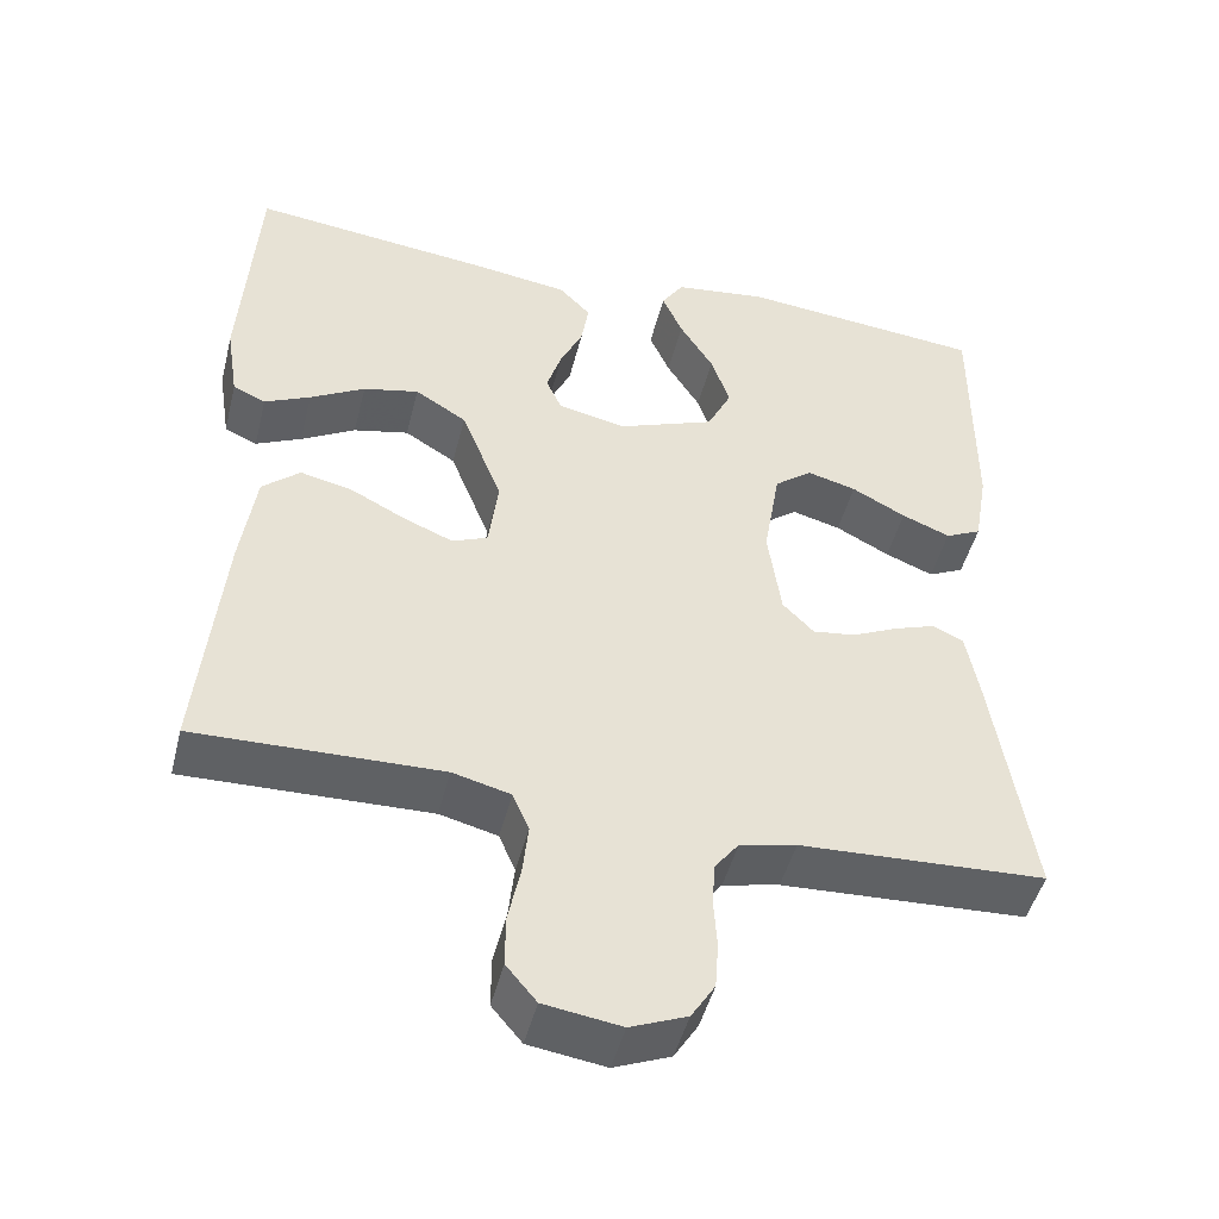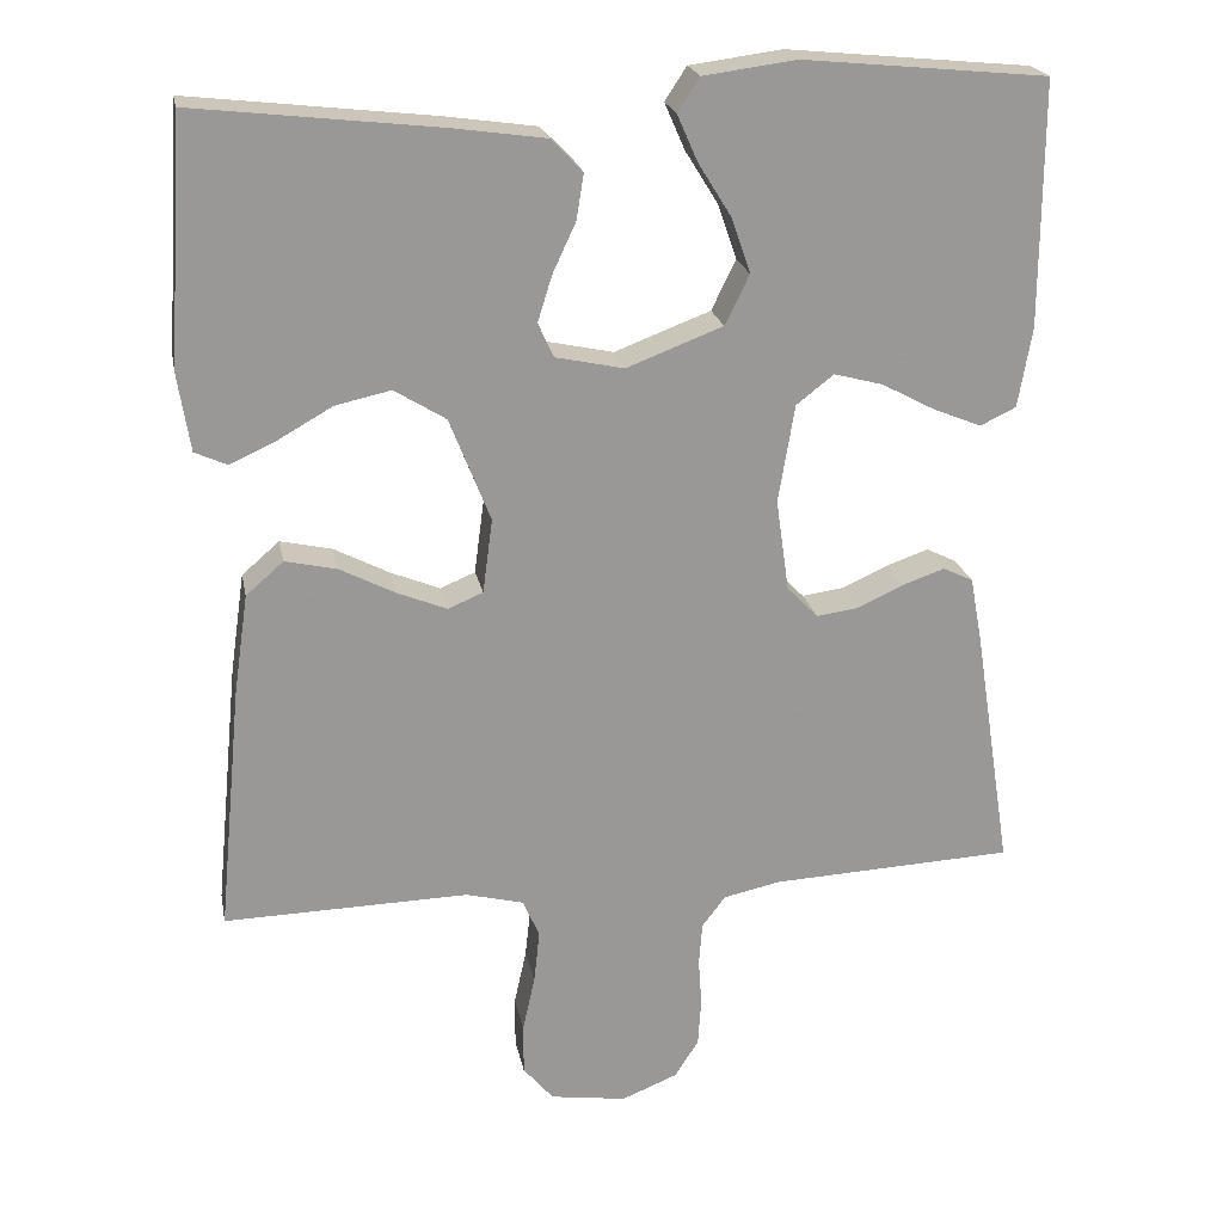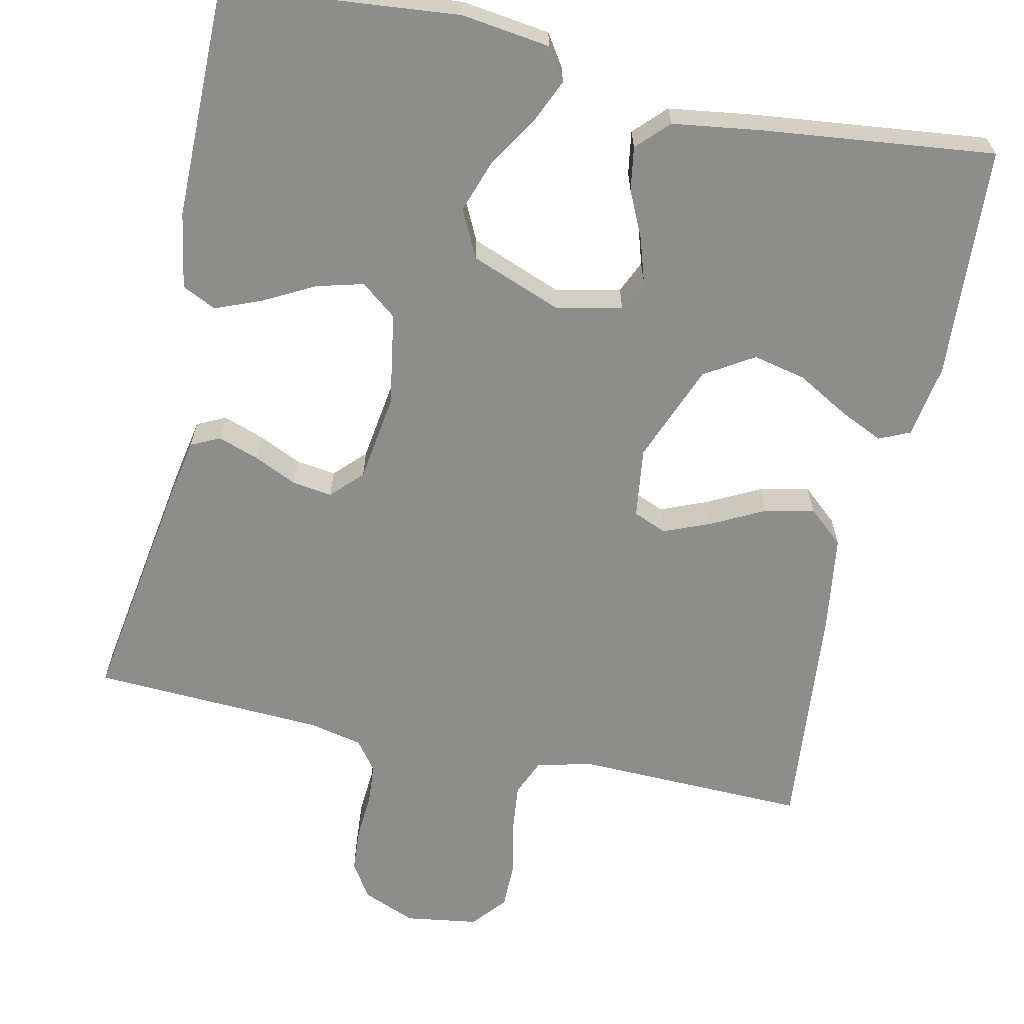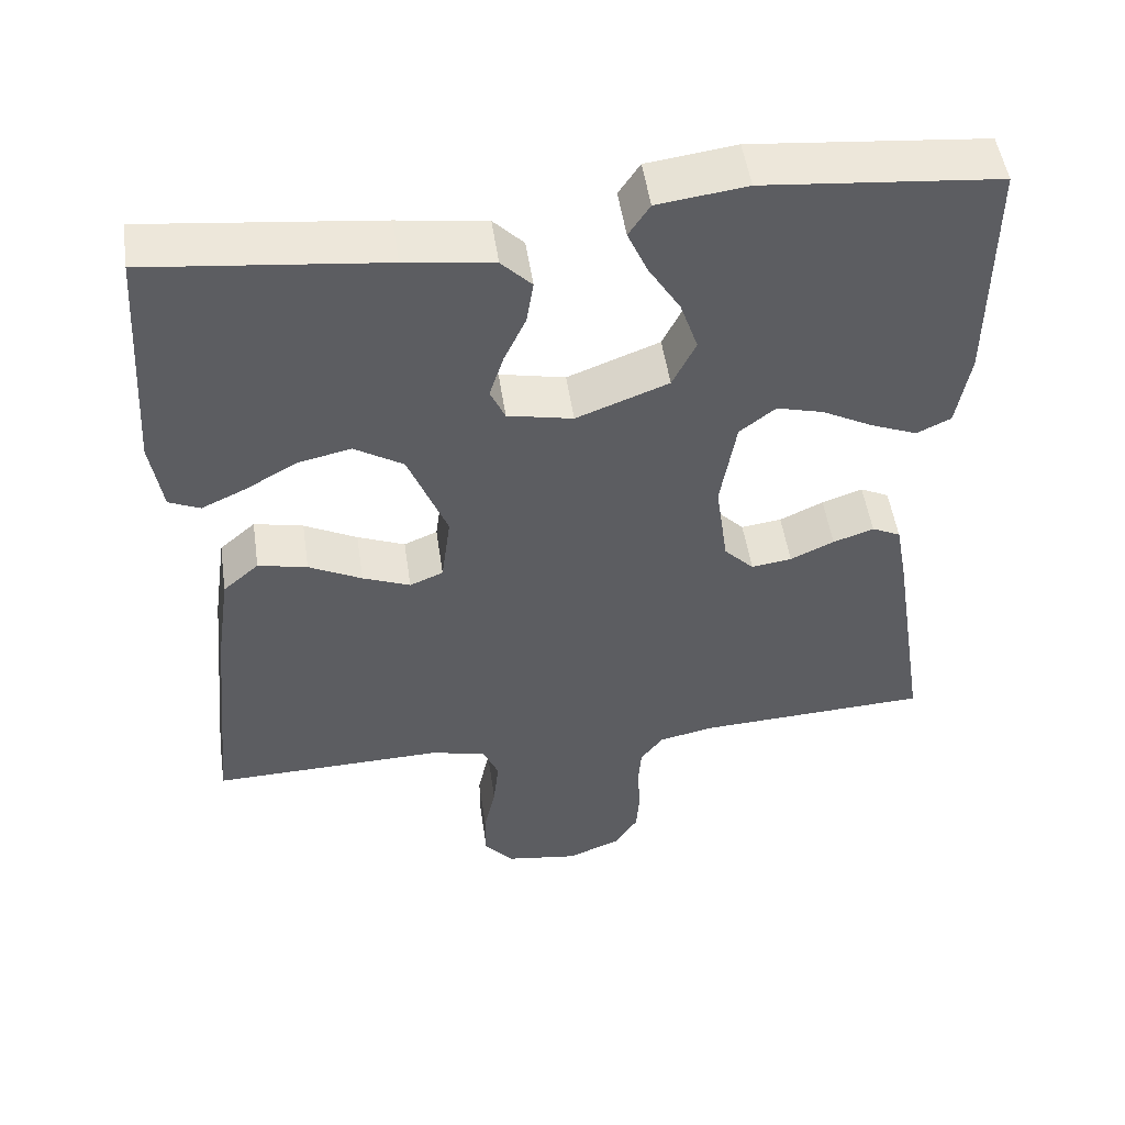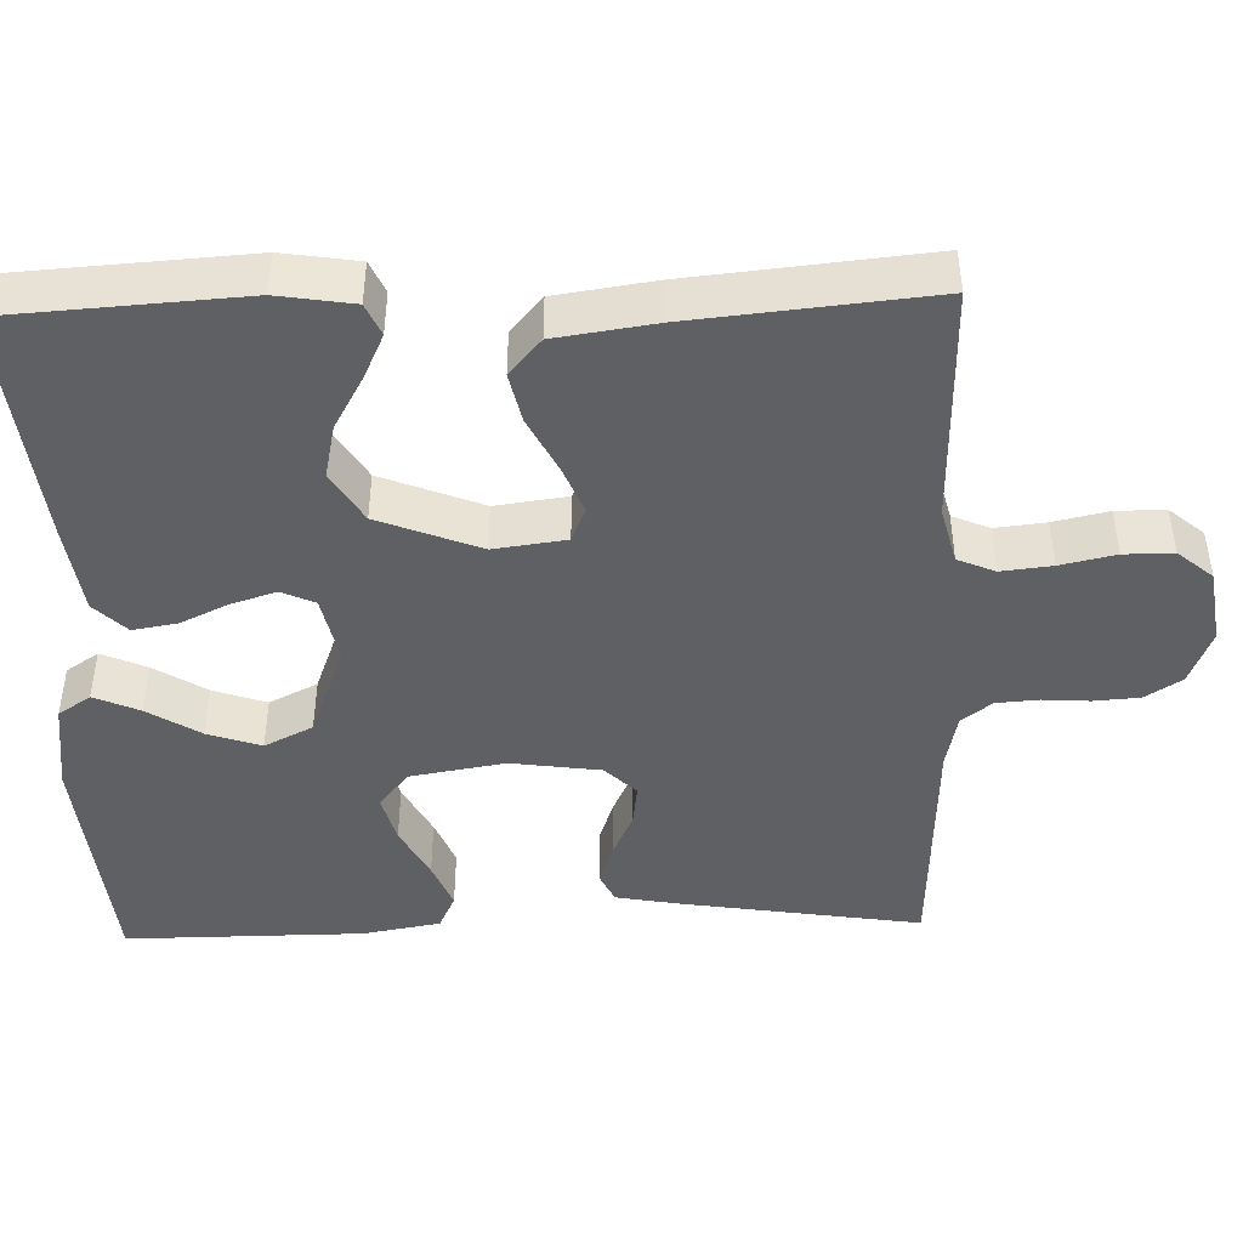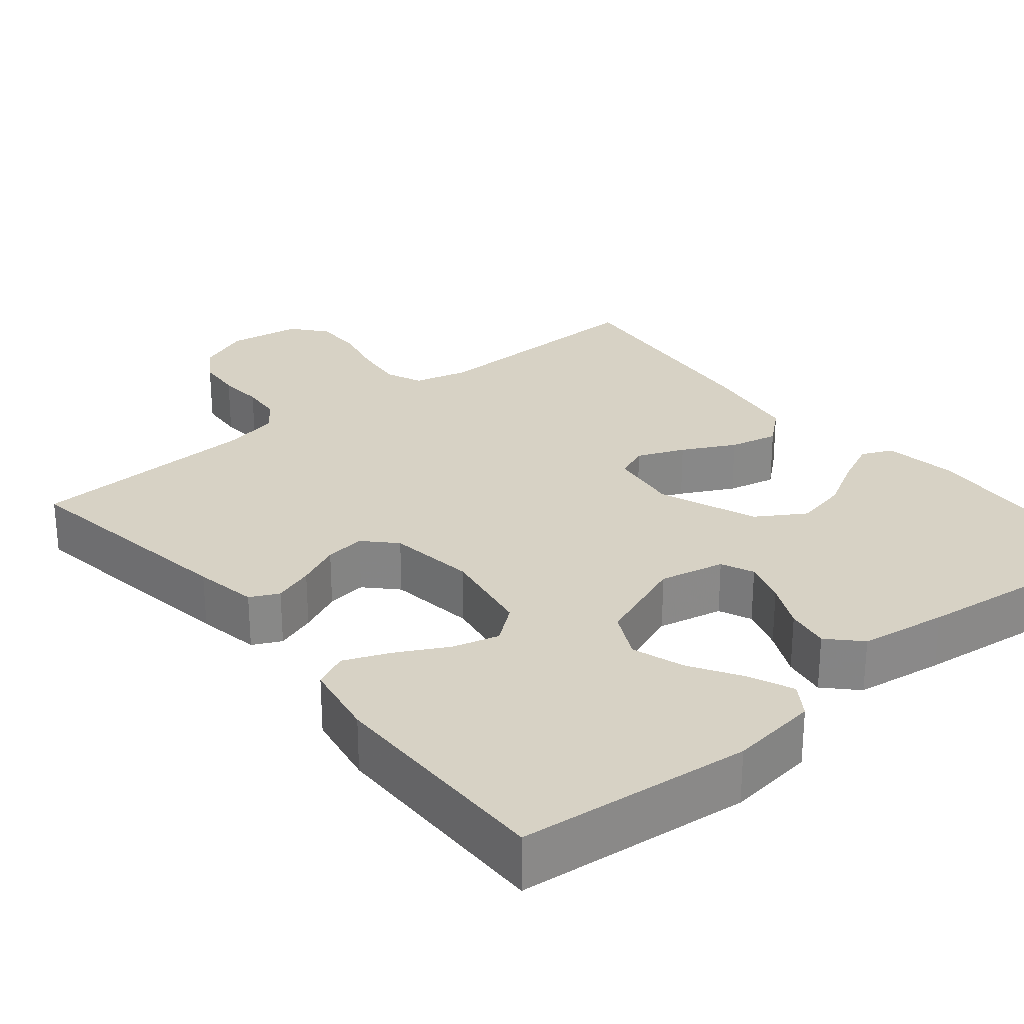
<metadata>
{"format":"obj","ext":"obj","renderer":"f3d","projection":"perspective","resolution":1024,"background":"white","views":[{"elev":-47.2,"azim":166.0,"up":"+Z"},{"elev":21.5,"azim":169.2,"up":"+Z"},{"elev":-64.5,"azim":-12.3,"up":"+Y"},{"elev":50.7,"azim":171.7,"up":"+Z"},{"elev":-45.1,"azim":91.8,"up":"+Y"},{"elev":27.5,"azim":-39.2,"up":"+Y"}]}
</metadata>
<code>
v 0.5 0.07 -0.5
v 0.2 0.07 -0.493
v 0.129 0.07 -0.511
v 0.109 0.07 -0.558
v 0.116 0.07 -0.622
v 0.131 0.07 -0.691
v 0.131 0.07 -0.753
v 0.094 0.07 -0.797
v 0 0.07 -0.811
v -0.069 0.07 -0.783
v -0.098 0.07 -0.737
v -0.102 0.07 -0.679
v -0.098 0.07 -0.62
v -0.102 0.07 -0.567
v -0.131 0.07 -0.529
v -0.2 0.07 -0.514
v -0.5 0.07 -0.5
v -0.453 0.07 -0.2
v -0.438 0.07 -0.119
v -0.401 0.07 -0.101
v -0.349 0.07 -0.119
v -0.293 0.07 -0.145
v -0.241 0.07 -0.152
v -0.203 0.07 -0.113
v -0.187 0.07 0
v -0.207 0.07 0.12
v -0.253 0.07 0.156
v -0.313 0.07 0.14
v -0.379 0.07 0.105
v -0.438 0.07 0.081
v -0.482 0.07 0.102
v -0.499 0.07 0.2
v -0.5 0.07 0.5
v -0.2 0.07 0.529
v -0.086 0.07 0.514
v -0.059 0.07 0.473
v -0.084 0.07 0.416
v -0.125 0.07 0.35
v -0.148 0.07 0.283
v -0.118 0.07 0.222
v 0 0.07 0.177
v 0.084 0.07 0.195
v 0.103 0.07 0.237
v 0.085 0.07 0.294
v 0.057 0.07 0.354
v 0.048 0.07 0.41
v 0.087 0.07 0.45
v 0.2 0.07 0.466
v 0.5 0.07 0.5
v 0.519 0.07 0.2
v 0.504 0.07 0.105
v 0.464 0.07 0.087
v 0.408 0.07 0.113
v 0.341 0.07 0.151
v 0.273 0.07 0.166
v 0.21 0.07 0.127
v 0.16 0.07 0
v 0.172 0.07 -0.091
v 0.215 0.07 -0.109
v 0.276 0.07 -0.084
v 0.344 0.07 -0.049
v 0.407 0.07 -0.035
v 0.453 0.07 -0.075
v 0.471 0.07 -0.2
v 0.5 0 -0.5
v 0.2 0 -0.493
v 0.129 0 -0.511
v 0.109 0 -0.558
v 0.116 0 -0.622
v 0.131 0 -0.691
v 0.131 0 -0.753
v 0.094 0 -0.797
v 0 0 -0.811
v -0.069 0 -0.783
v -0.098 0 -0.737
v -0.102 0 -0.679
v -0.098 0 -0.62
v -0.102 0 -0.567
v -0.131 0 -0.529
v -0.2 0 -0.514
v -0.5 0 -0.5
v -0.453 0 -0.2
v -0.438 0 -0.119
v -0.401 0 -0.101
v -0.349 0 -0.119
v -0.293 0 -0.145
v -0.241 0 -0.152
v -0.203 0 -0.113
v -0.187 0 0
v -0.207 0 0.12
v -0.253 0 0.156
v -0.313 0 0.14
v -0.379 0 0.105
v -0.438 0 0.081
v -0.482 0 0.102
v -0.499 0 0.2
v -0.5 0 0.5
v -0.2 0 0.529
v -0.086 0 0.514
v -0.059 0 0.473
v -0.084 0 0.416
v -0.125 0 0.35
v -0.148 0 0.283
v -0.118 0 0.222
v 0 0 0.177
v 0.084 0 0.195
v 0.103 0 0.237
v 0.085 0 0.294
v 0.057 0 0.354
v 0.048 0 0.41
v 0.087 0 0.45
v 0.2 0 0.466
v 0.5 0 0.5
v 0.519 0 0.2
v 0.504 0 0.105
v 0.464 0 0.087
v 0.408 0 0.113
v 0.341 0 0.151
v 0.273 0 0.166
v 0.21 0 0.127
v 0.16 0 0
v 0.172 0 -0.091
v 0.215 0 -0.109
v 0.276 0 -0.084
v 0.344 0 -0.049
v 0.407 0 -0.035
v 0.453 0 -0.075
v 0.471 0 -0.2
f 63 64 1 2
f 60 61 62 63
f 59 60 63 2
f 58 59 2 3
f 57 58 3 4
f 51 52 53 54
f 49 50 51 54
f 49 54 55
f 48 49 55 56
f 44 45 46 47
f 43 44 47 48
f 35 36 37 38
f 35 38 39
f 34 35 39
f 33 34 39
f 32 33 39 40
f 28 29 30 31
f 27 28 31 32
f 19 20 21 22
f 17 18 19 22
f 16 17 22 23
f 15 16 23 24
f 10 11 12 13
f 10 13 14
f 9 10 14
f 8 9 14
f 5 6 7 8
f 4 5 8 14
f 57 4 14 15
f 43 48 56 57
f 42 43 57 15
f 27 32 40 41
f 26 27 41
f 25 26 41 42
f 15 24 25 42
f 66 65 128 127
f 127 126 125 124
f 66 127 124 123
f 67 66 123 122
f 68 67 122 121
f 118 117 116 115
f 118 115 114 113
f 119 118 113
f 120 119 113 112
f 111 110 109 108
f 112 111 108 107
f 102 101 100 99
f 103 102 99
f 103 99 98
f 103 98 97
f 104 103 97 96
f 95 94 93 92
f 96 95 92 91
f 86 85 84 83
f 86 83 82 81
f 87 86 81 80
f 88 87 80 79
f 77 76 75 74
f 78 77 74
f 78 74 73
f 78 73 72
f 72 71 70 69
f 78 72 69 68
f 79 78 68 121
f 121 120 112 107
f 79 121 107 106
f 105 104 96 91
f 105 91 90
f 106 105 90 89
f 106 89 88 79
f 1 65 66 2
f 2 66 67 3
f 3 67 68 4
f 4 68 69 5
f 5 69 70 6
f 6 70 71 7
f 7 71 72 8
f 8 72 73 9
f 9 73 74 10
f 10 74 75 11
f 11 75 76 12
f 12 76 77 13
f 13 77 78 14
f 14 78 79 15
f 15 79 80 16
f 16 80 81 17
f 17 81 82 18
f 18 82 83 19
f 19 83 84 20
f 20 84 85 21
f 21 85 86 22
f 22 86 87 23
f 23 87 88 24
f 24 88 89 25
f 25 89 90 26
f 26 90 91 27
f 27 91 92 28
f 28 92 93 29
f 29 93 94 30
f 30 94 95 31
f 31 95 96 32
f 32 96 97 33
f 33 97 98 34
f 34 98 99 35
f 35 99 100 36
f 36 100 101 37
f 37 101 102 38
f 38 102 103 39
f 39 103 104 40
f 40 104 105 41
f 41 105 106 42
f 42 106 107 43
f 43 107 108 44
f 44 108 109 45
f 45 109 110 46
f 46 110 111 47
f 47 111 112 48
f 48 112 113 49
f 49 113 114 50
f 50 114 115 51
f 51 115 116 52
f 52 116 117 53
f 53 117 118 54
f 54 118 119 55
f 55 119 120 56
f 56 120 121 57
f 57 121 122 58
f 58 122 123 59
f 59 123 124 60
f 60 124 125 61
f 61 125 126 62
f 62 126 127 63
f 63 127 128 64
f 64 128 65 1

</code>
